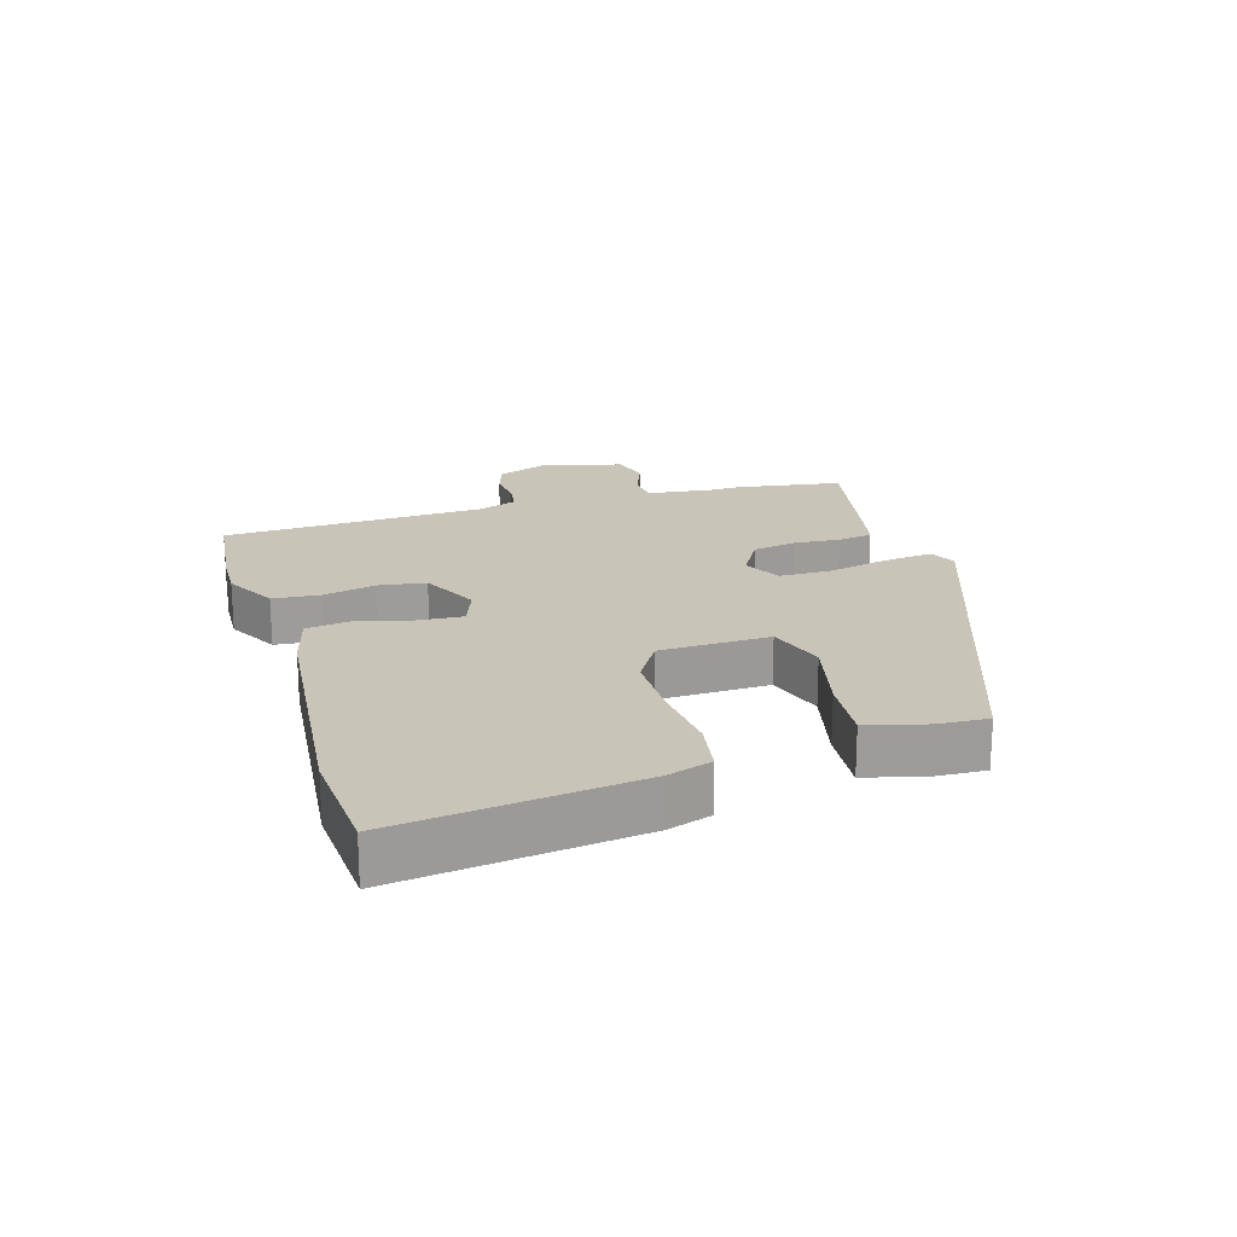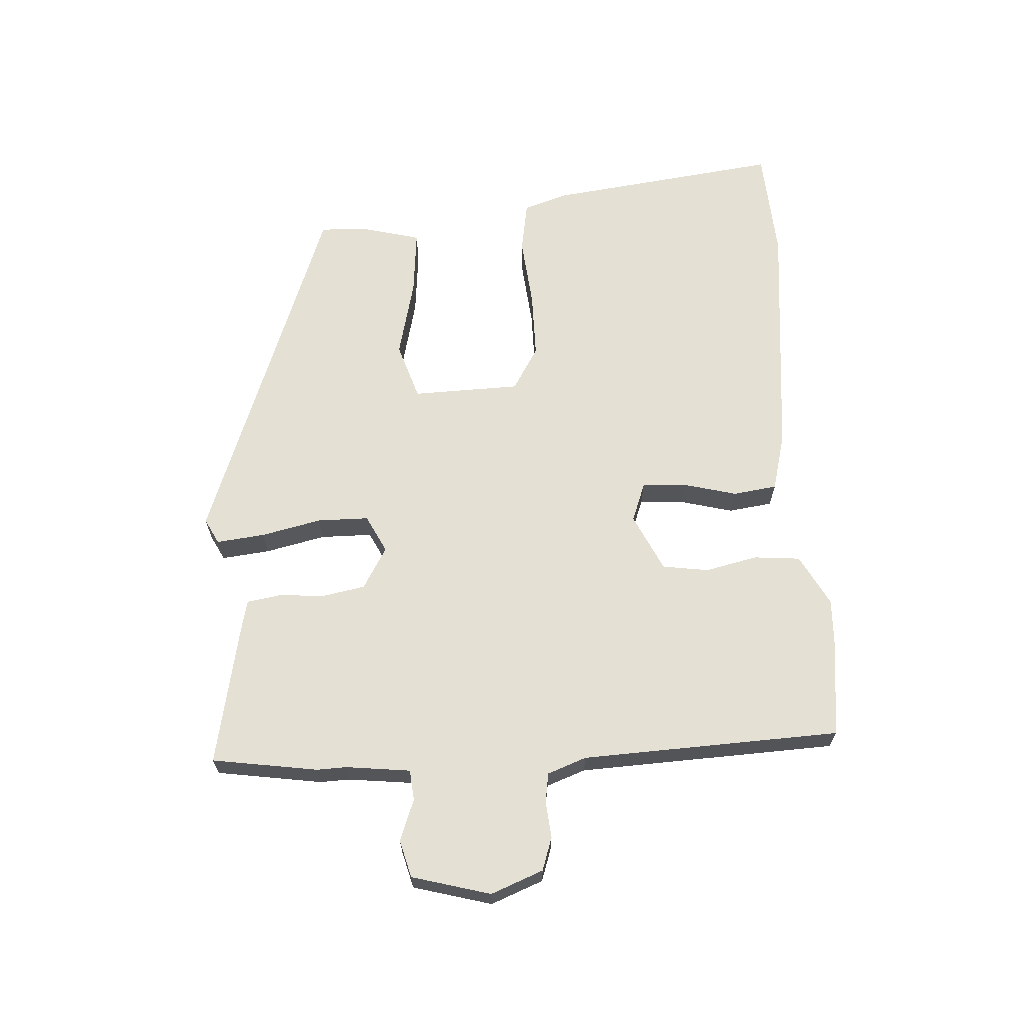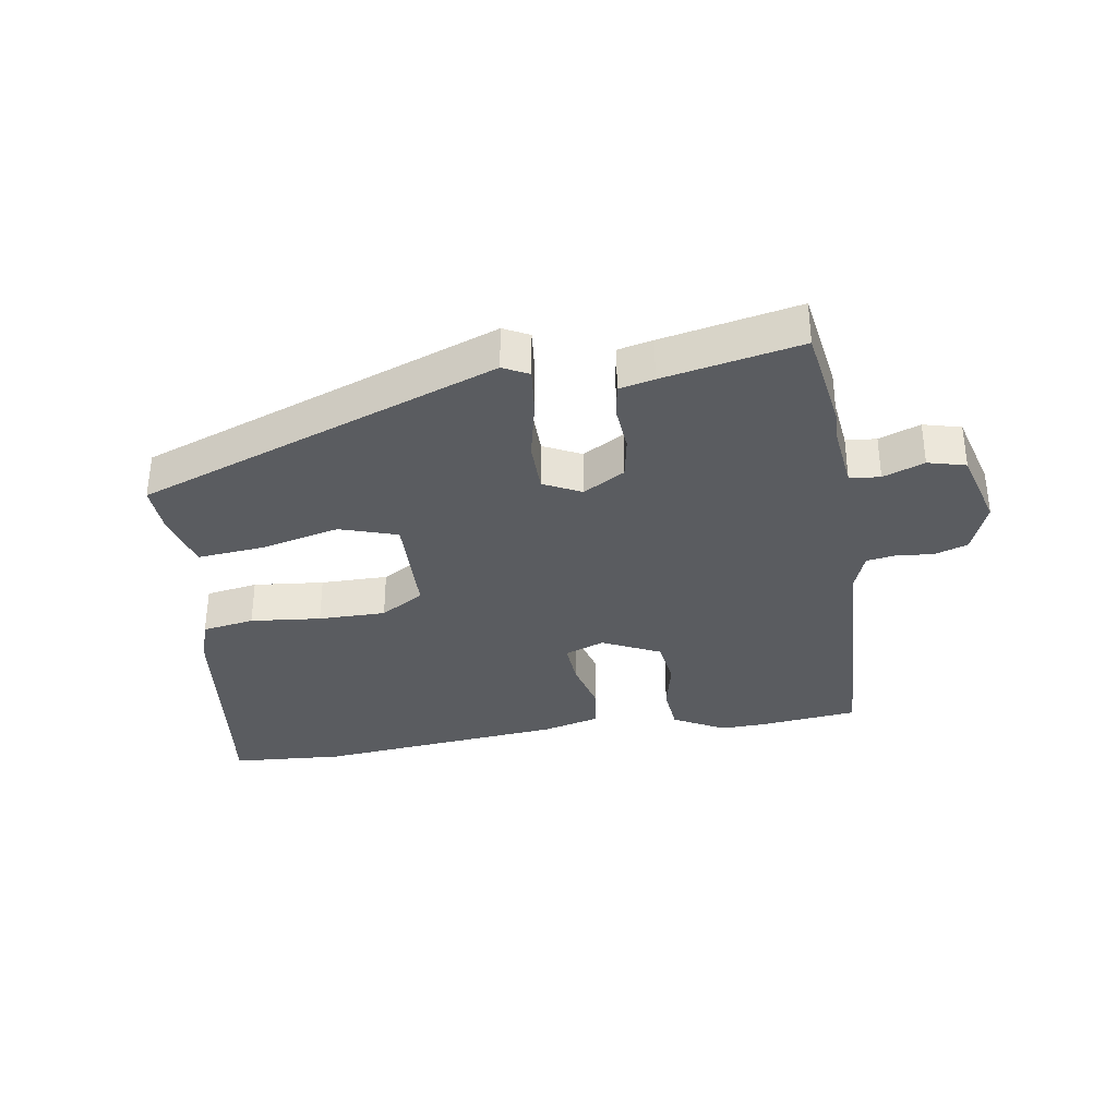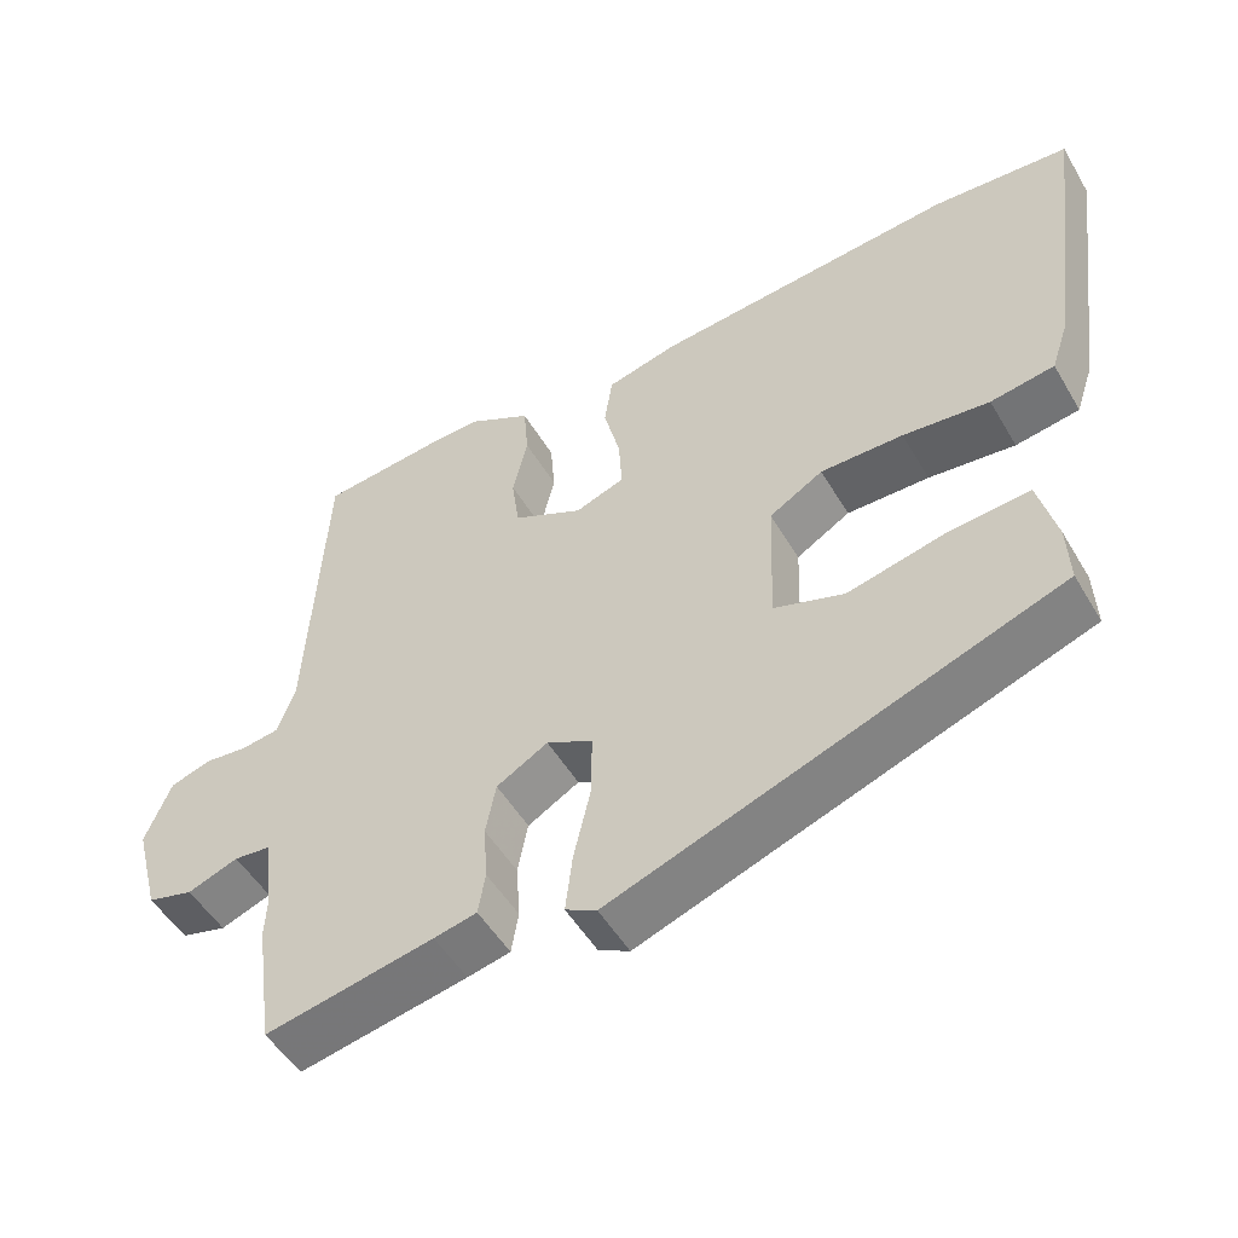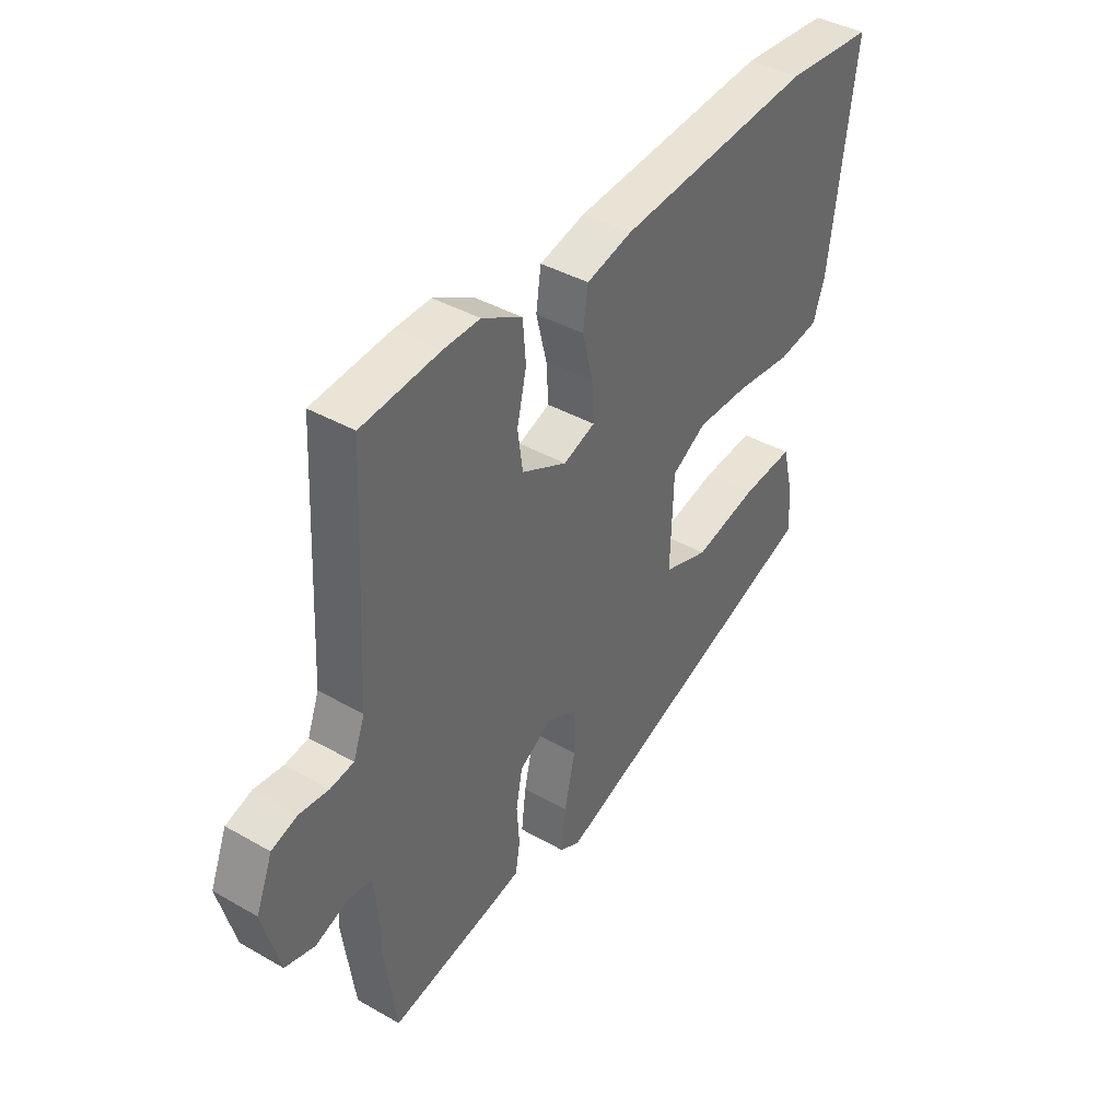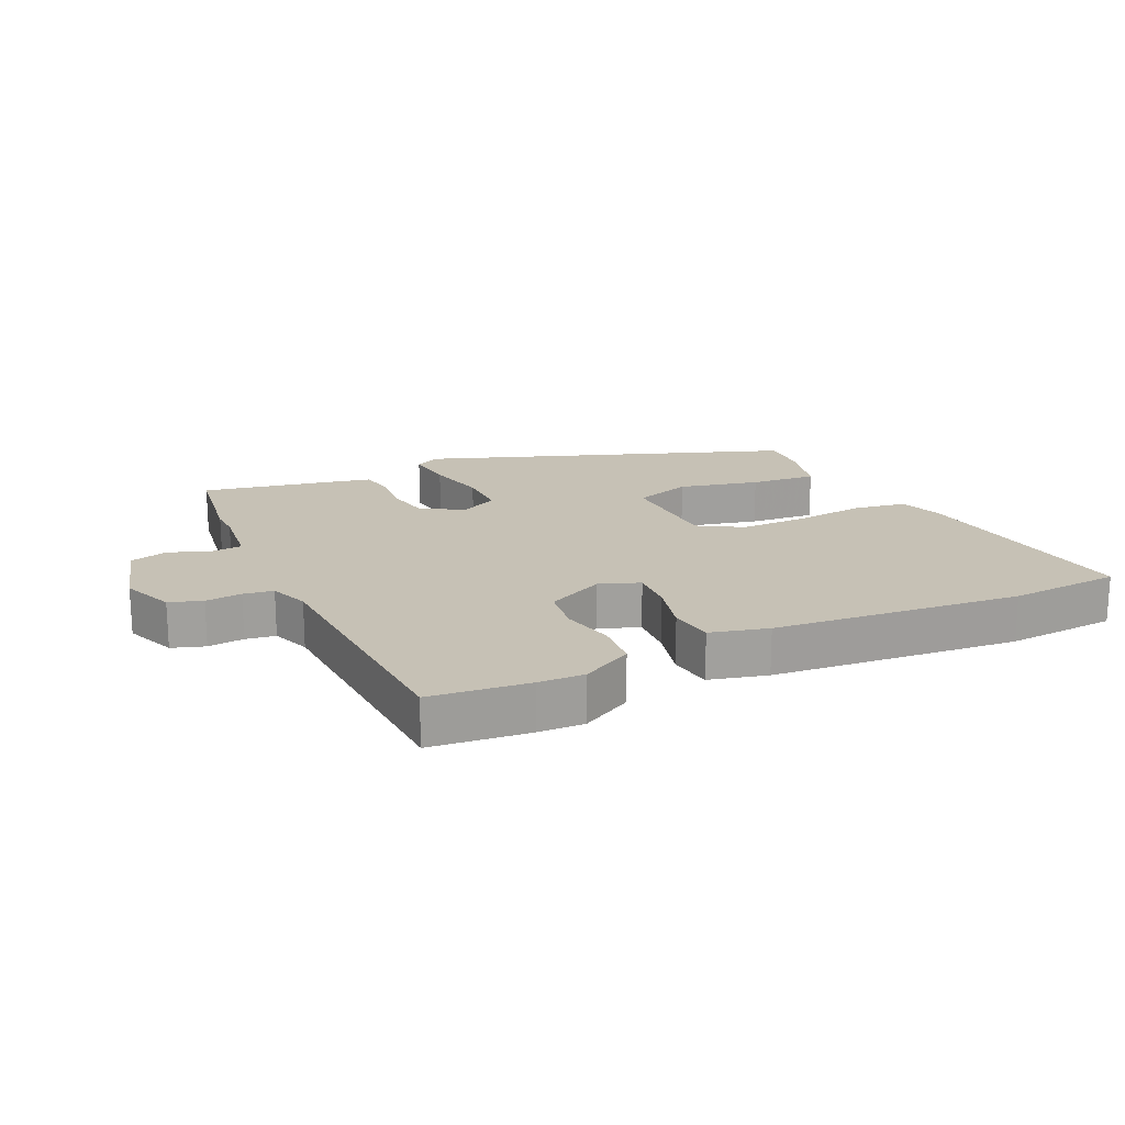
<metadata>
{"format":"obj","ext":"obj","renderer":"f3d","projection":"perspective","resolution":1024,"background":"white","views":[{"elev":20.1,"azim":73.6,"up":"+Y"},{"elev":65.7,"azim":-92.9,"up":"+Y"},{"elev":-34.2,"azim":-170.5,"up":"+Y"},{"elev":-51.2,"azim":29.8,"up":"+Z"},{"elev":40.4,"azim":-55.0,"up":"+Z"},{"elev":18.7,"azim":-24.9,"up":"+Y"}]}
</metadata>
<code>
v 0.494 0.07 -0.317
v -0.077 0.07 -0.522
v -0.117 0.07 -0.501
v -0.108 0.07 -0.425
v -0.086 0.07 -0.33
v -0.086 0.07 -0.249
v -0.145 0.07 -0.219
v -0.211 0.07 -0.257
v -0.224 0.07 -0.324
v -0.219 0.07 -0.396
v -0.228 0.07 -0.45
v -0.283 0.07 -0.462
v -0.499 0.07 -0.504
v -0.523 0.07 -0.338
v -0.521 0.07 -0.291
v -0.532 0.07 -0.189
v -0.58 0.07 -0.184
v -0.645 0.07 -0.208
v -0.704 0.07 -0.192
v -0.737 0.07 -0.068
v -0.704 0.07 0.014
v -0.652 0.07 0.031
v -0.595 0.07 0.025
v -0.548 0.07 0.032
v -0.525 0.07 0.093
v -0.504 0.07 0.5
v -0.349 0.07 0.516
v -0.277 0.07 0.518
v -0.197 0.07 0.474
v -0.191 0.07 0.401
v -0.21 0.07 0.319
v -0.2 0.07 0.246
v -0.11 0.07 0.202
v -0.047 0.07 0.225
v -0.051 0.07 0.295
v -0.072 0.07 0.379
v -0.062 0.07 0.448
v 0.029 0.07 0.471
v 0.419 0.07 0.506
v 0.595 0.07 0.493
v 0.545 0.07 0.123
v 0.522 0.07 0.055
v 0.44 0.07 0.042
v 0.329 0.07 0.054
v 0.223 0.07 0.055
v 0.154 0.07 0.014
v 0.148 0.07 -0.156
v 0.238 0.07 -0.186
v 0.364 0.07 -0.157
v 0.468 0.07 -0.148
v 0.491 0.07 -0.24
v 0.494 0 -0.317
v -0.077 0 -0.522
v -0.117 0 -0.501
v -0.108 0 -0.425
v -0.086 0 -0.33
v -0.086 0 -0.249
v -0.145 0 -0.219
v -0.211 0 -0.257
v -0.224 0 -0.324
v -0.219 0 -0.396
v -0.228 0 -0.45
v -0.283 0 -0.462
v -0.499 0 -0.504
v -0.523 0 -0.338
v -0.521 0 -0.291
v -0.532 0 -0.189
v -0.58 0 -0.184
v -0.645 0 -0.208
v -0.704 0 -0.192
v -0.737 0 -0.068
v -0.704 0 0.014
v -0.652 0 0.031
v -0.595 0 0.025
v -0.548 0 0.032
v -0.525 0 0.093
v -0.504 0 0.5
v -0.349 0 0.516
v -0.277 0 0.518
v -0.197 0 0.474
v -0.191 0 0.401
v -0.21 0 0.319
v -0.2 0 0.246
v -0.11 0 0.202
v -0.047 0 0.225
v -0.051 0 0.295
v -0.072 0 0.379
v -0.062 0 0.448
v 0.029 0 0.471
v 0.419 0 0.506
v 0.595 0 0.493
v 0.545 0 0.123
v 0.522 0 0.055
v 0.44 0 0.042
v 0.329 0 0.054
v 0.223 0 0.055
v 0.154 0 0.014
v 0.148 0 -0.156
v 0.238 0 -0.186
v 0.364 0 -0.157
v 0.468 0 -0.148
v 0.491 0 -0.24
f 48 49 50 51
f 48 51 1 2
f 47 48 2 3
f 46 47 3 4
f 41 42 43 44
f 41 44 45
f 40 41 45
f 39 40 45 46
f 35 36 37 38
f 34 35 38 39
f 28 29 30 31
f 28 31 32
f 25 26 27 28
f 24 25 28 32
f 20 21 22 23
f 20 23 24
f 17 18 19 20
f 16 17 20 24
f 15 16 24 32
f 9 10 11 12
f 8 9 12 13
f 39 46 4 5
f 34 39 5 6
f 33 34 6 7
f 32 33 7 8
f 14 15 32
f 8 13 14 32
f 102 101 100 99
f 53 52 102 99
f 54 53 99 98
f 55 54 98 97
f 95 94 93 92
f 96 95 92
f 96 92 91
f 97 96 91 90
f 89 88 87 86
f 90 89 86 85
f 82 81 80 79
f 83 82 79
f 79 78 77 76
f 83 79 76 75
f 74 73 72 71
f 75 74 71
f 71 70 69 68
f 75 71 68 67
f 83 75 67 66
f 63 62 61 60
f 64 63 60 59
f 56 55 97 90
f 57 56 90 85
f 58 57 85 84
f 59 58 84 83
f 83 66 65
f 83 65 64 59
f 1 52 53 2
f 2 53 54 3
f 3 54 55 4
f 4 55 56 5
f 5 56 57 6
f 6 57 58 7
f 7 58 59 8
f 8 59 60 9
f 9 60 61 10
f 10 61 62 11
f 11 62 63 12
f 12 63 64 13
f 13 64 65 14
f 14 65 66 15
f 15 66 67 16
f 16 67 68 17
f 17 68 69 18
f 18 69 70 19
f 19 70 71 20
f 20 71 72 21
f 21 72 73 22
f 22 73 74 23
f 23 74 75 24
f 24 75 76 25
f 25 76 77 26
f 26 77 78 27
f 27 78 79 28
f 28 79 80 29
f 29 80 81 30
f 30 81 82 31
f 31 82 83 32
f 32 83 84 33
f 33 84 85 34
f 34 85 86 35
f 35 86 87 36
f 36 87 88 37
f 37 88 89 38
f 38 89 90 39
f 39 90 91 40
f 40 91 92 41
f 41 92 93 42
f 42 93 94 43
f 43 94 95 44
f 44 95 96 45
f 45 96 97 46
f 46 97 98 47
f 47 98 99 48
f 48 99 100 49
f 49 100 101 50
f 50 101 102 51
f 51 102 52 1

</code>
